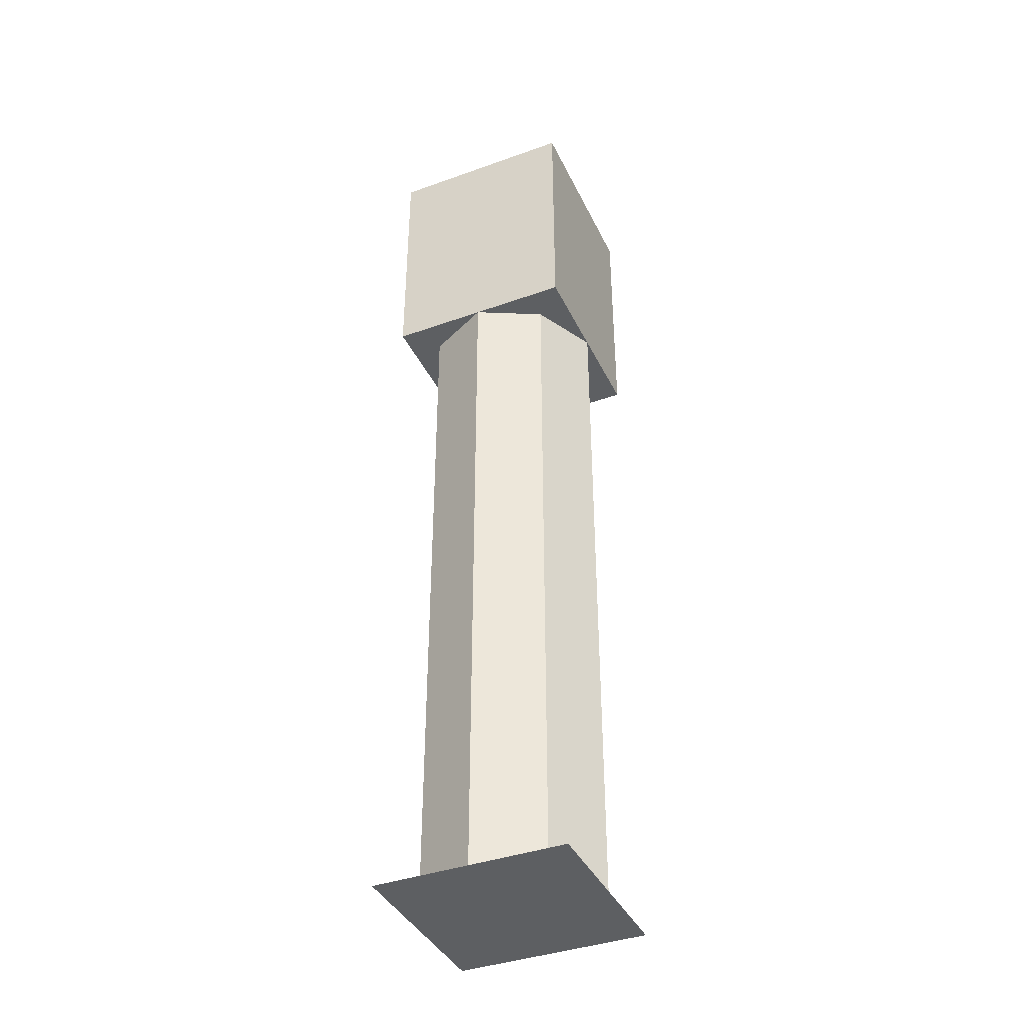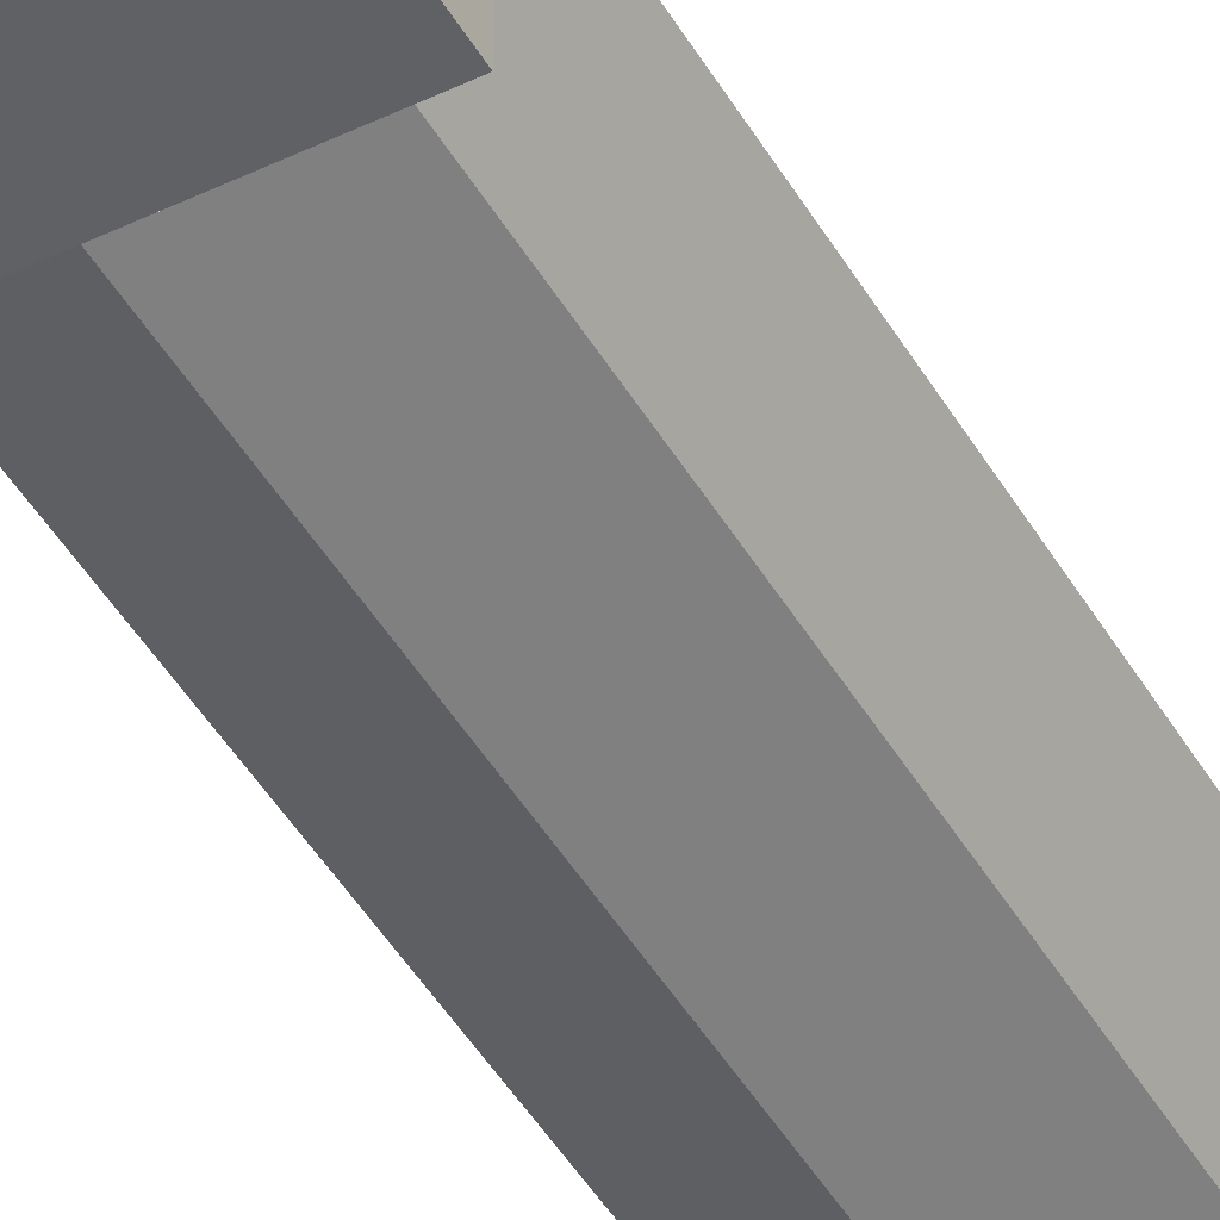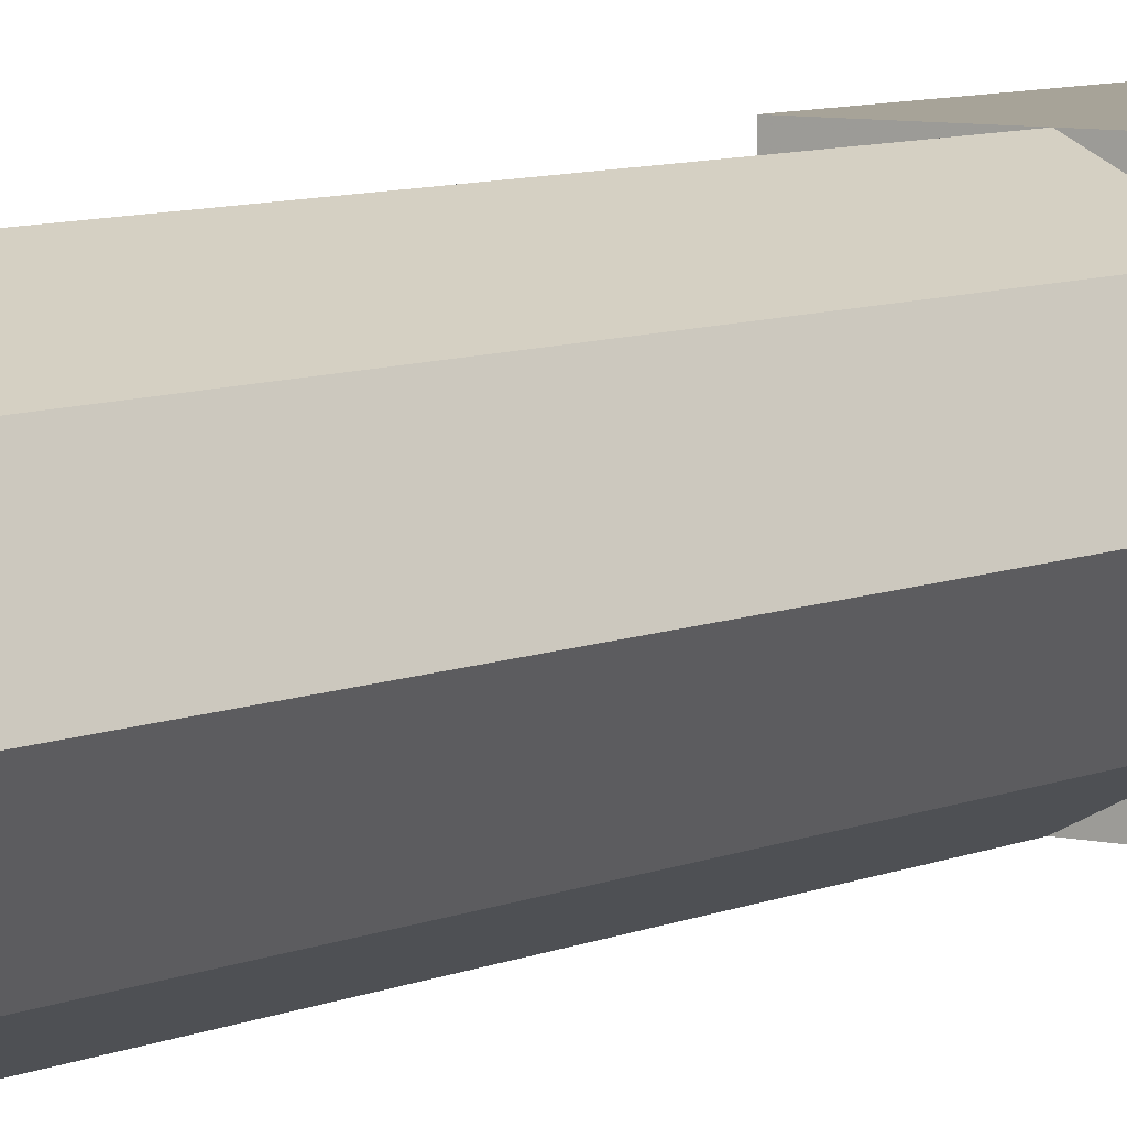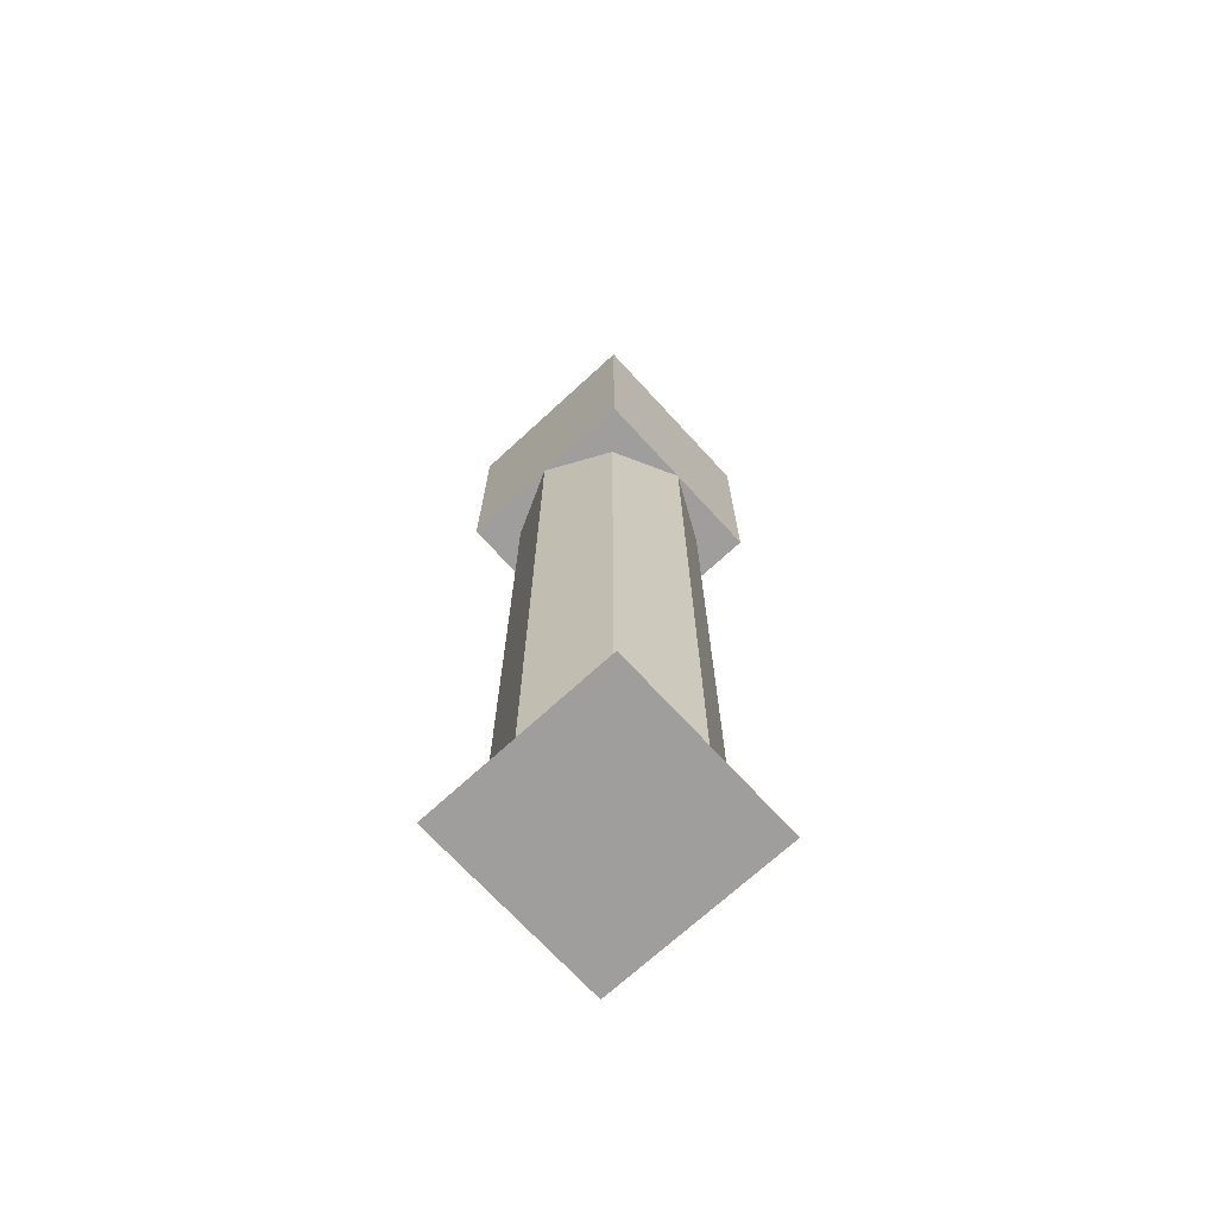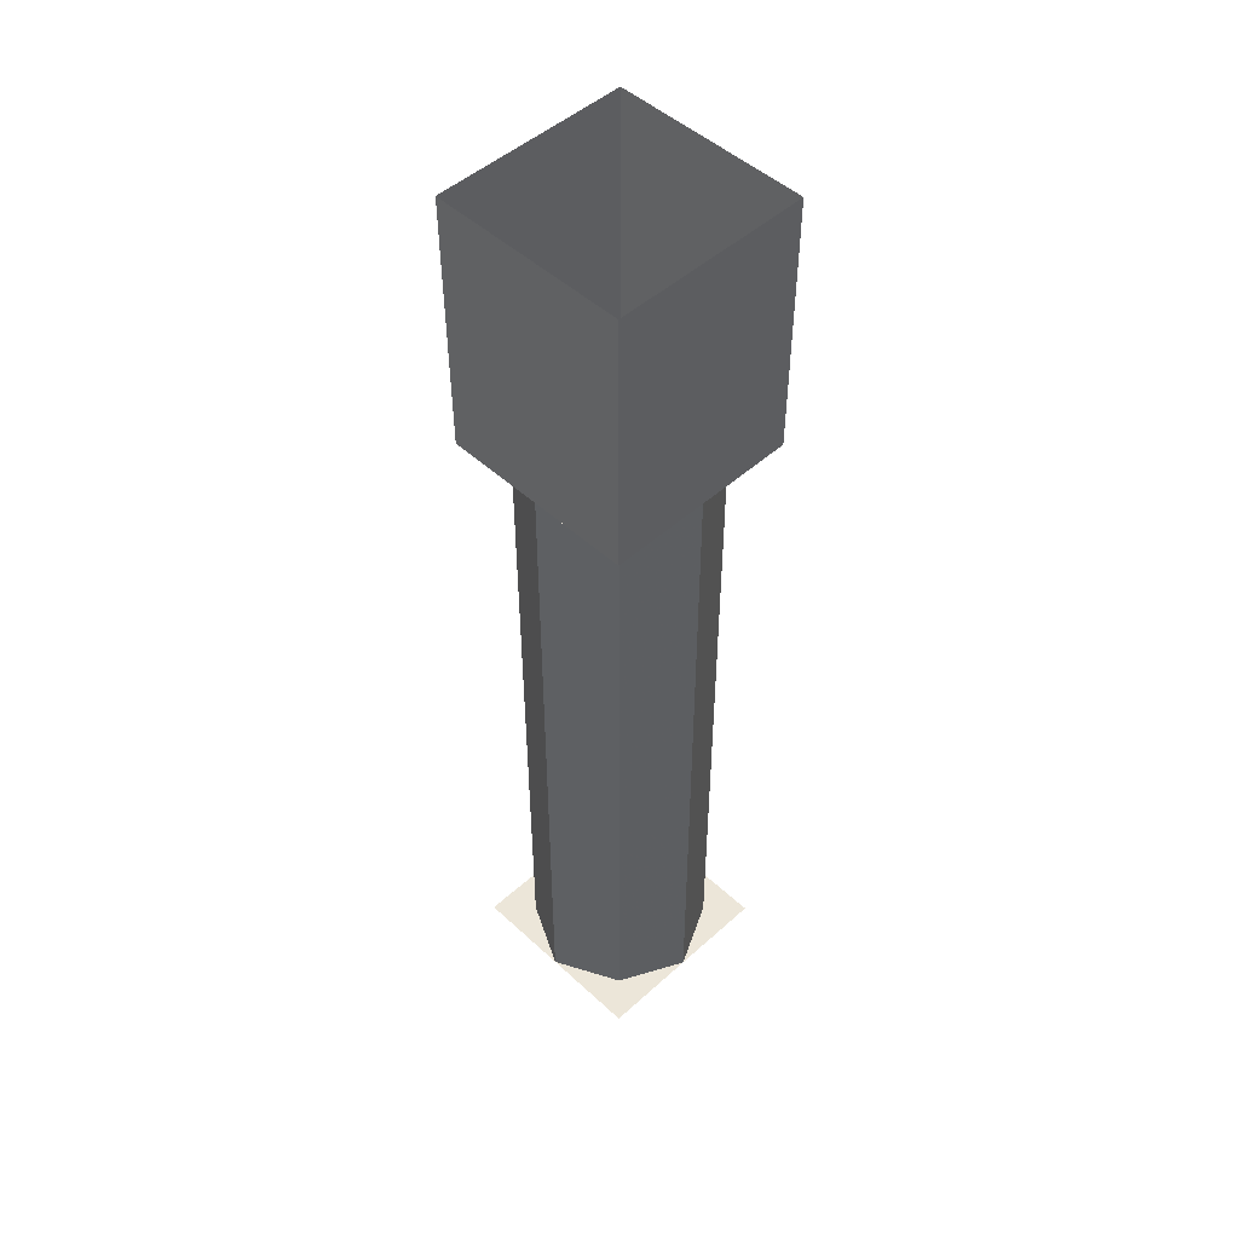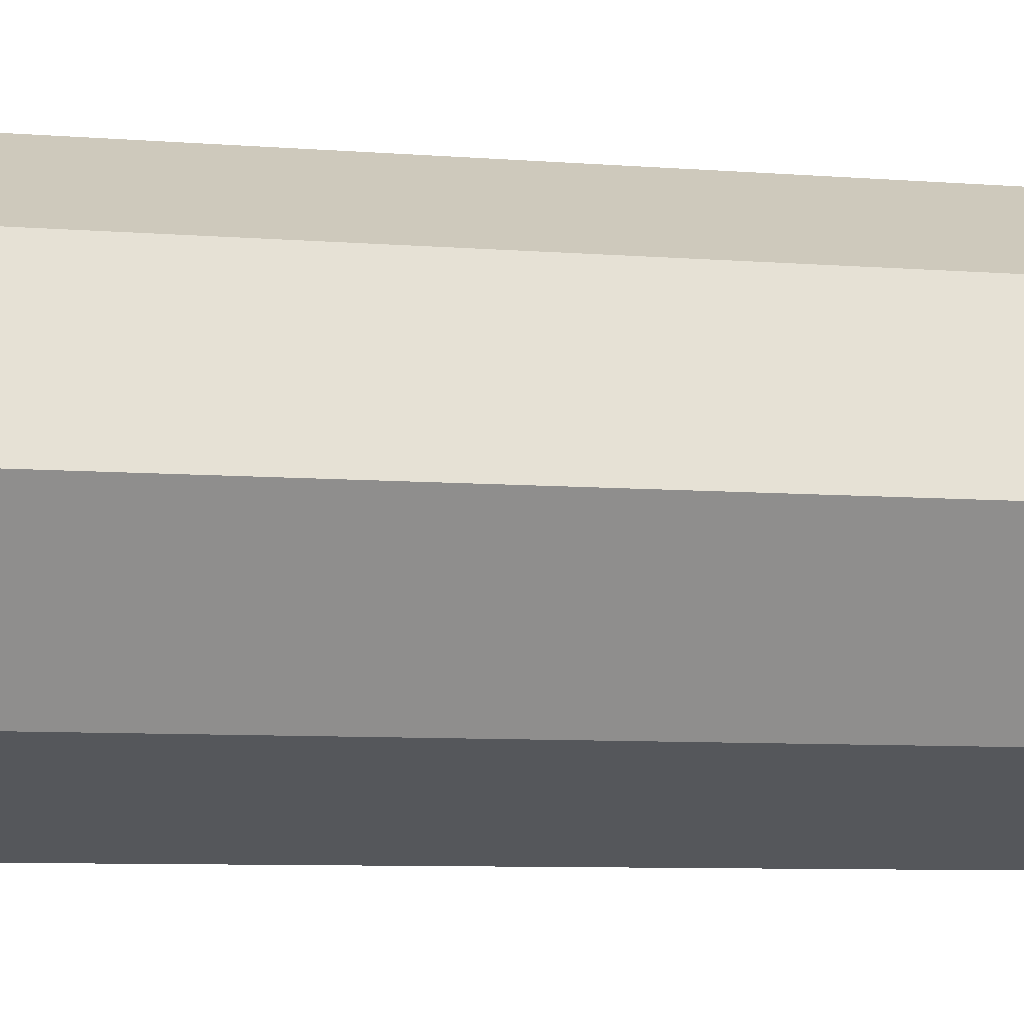
<metadata>
{"format":"obj","ext":"obj","renderer":"f3d","projection":"perspective","resolution":1024,"background":"white","views":[{"elev":-39.7,"azim":113.9,"up":"+Y"},{"elev":-45.9,"azim":-151.3,"up":"+Z"},{"elev":6.8,"azim":35.8,"up":"+Z"},{"elev":-70.9,"azim":42.6,"up":"+Y"},{"elev":49.5,"azim":135.3,"up":"+Y"},{"elev":-3.8,"azim":-114.4,"up":"+Z"}]}
</metadata>
<code>
o object/1710
v 24 -64 24
v -24 -64 24
v -24 -64 -24
v 24 -64 -24
v 24 0 24
v -24 0 24
v -24 0 -24
v 24 0 -24
v 24 -240 -24
v 24 -240 24
v -24 -240 24
v -24 -240 -24
v 0 -64 24
v 0 -240 24
v 16 -240 16
v 16 -64 16
v 24 -240 0
v 24 -64 0
v 16 -240 -16
v 16 -64 -16
v 0 -240 -24
v 0 -64 -24
v -16 -240 -16
v -16 -64 -16
v -24 -240 0
v -24 -64 0
v -16 -240 16
v -16 -64 16
v -24 32 -24
v -24 -224 -24
v 232 32 -24
v 24 32 -76
v 24 -224 -76
v 24 32 179
v 136 32 24
v 136 -224 24
v -120 32 24
v -24 32 216
v -24 -224 216
v -24 32 -40
v 58 -240 -7
v 55 -64 -5
v -64 -240 55
v 44 -240 -41
v 43 -64 -37
v -17 -240 82
v -42 -240 -45
v -39 -64 -44
v 80 -240 16
v -7 -240 -61
v -5 -64 -58
v 55 -240 61
v -59 -240 6
v -57 -64 4
v 62 -240 -56
v -42 -240 40
v -42 -64 38
v 12 -240 -84
v 2 -240 61
v 0 -64 57
v -54 -240 -65
v 40 -240 44
v 36 -64 43
v -83 -240 -17
v 24 -64 24
v 24 -64 24
v 24 -64 24
v 24 -64 24
v 24 -64 24
v 24 -64 24
v 24 -64 24
v 24 -64 24
v 24 -64 24
v 24 -64 24
v 24 -64 24
v 24 -64 24
f 1 2 3
f 1 3 4
f 1 4 5
f 1 5 6
f 1 6 2
f 2 6 7
f 2 7 3
f 3 7 8
f 3 8 4
f 4 8 5
f 9 10 11
f 9 11 12
f 13 14 15
f 13 15 16
f 16 15 17
f 16 17 18
f 18 17 19
f 18 19 20
f 20 19 21
f 20 21 22
f 22 21 23
f 22 23 24
f 24 23 25
f 24 25 26
f 26 25 27
f 26 27 28
f 28 27 14
f 28 14 13

</code>
